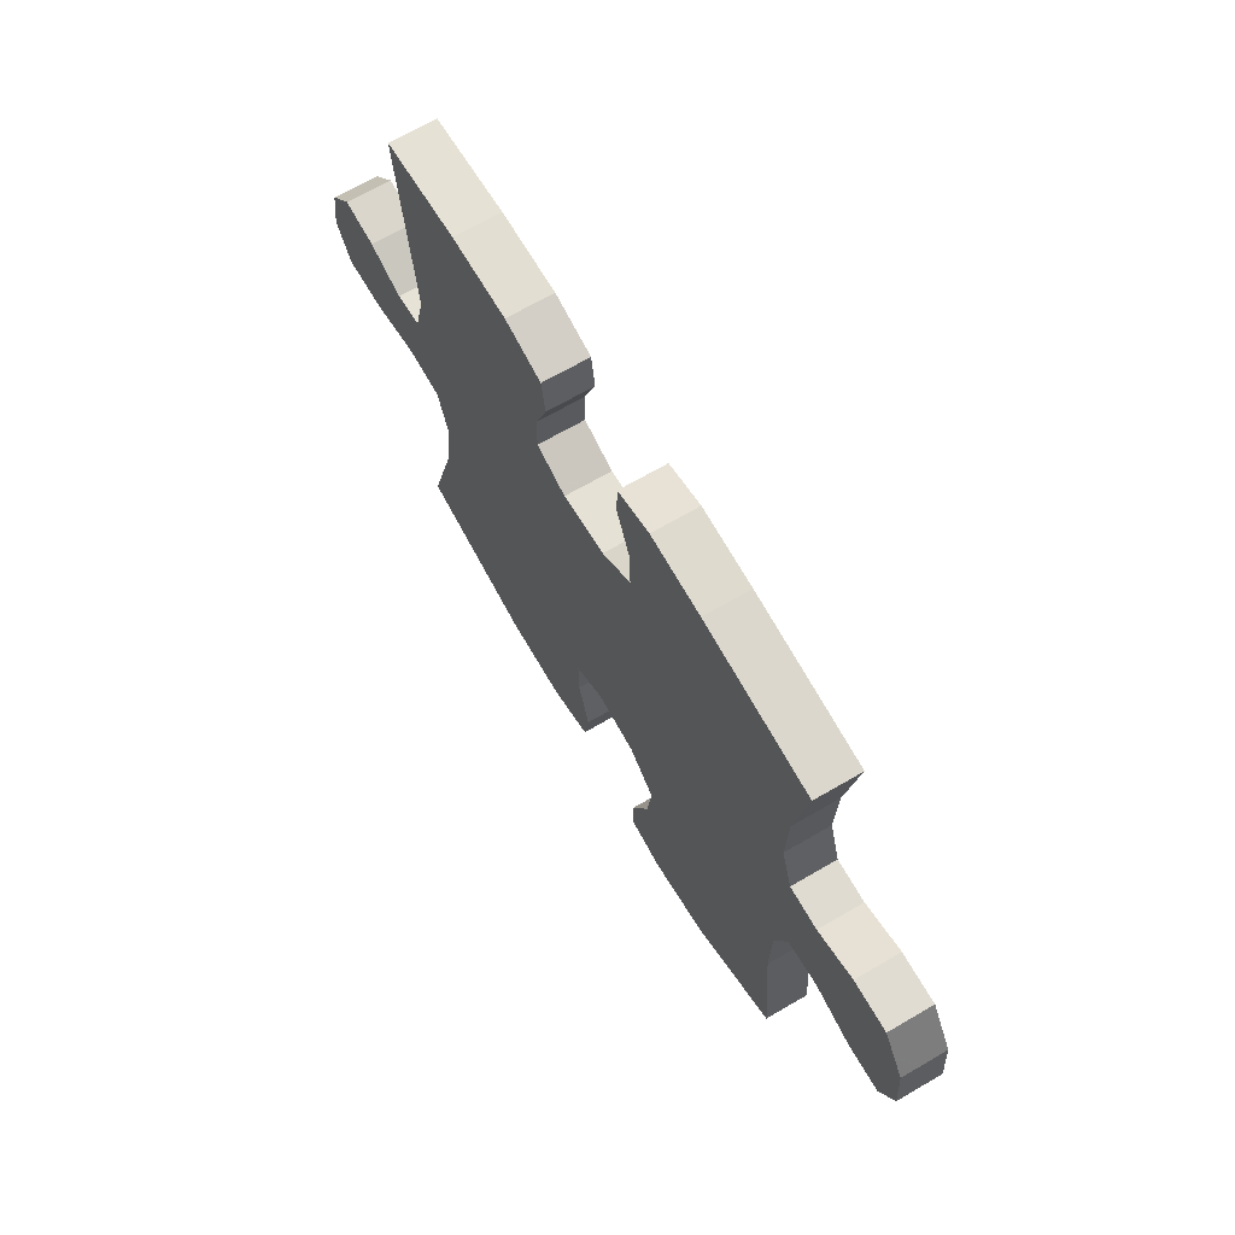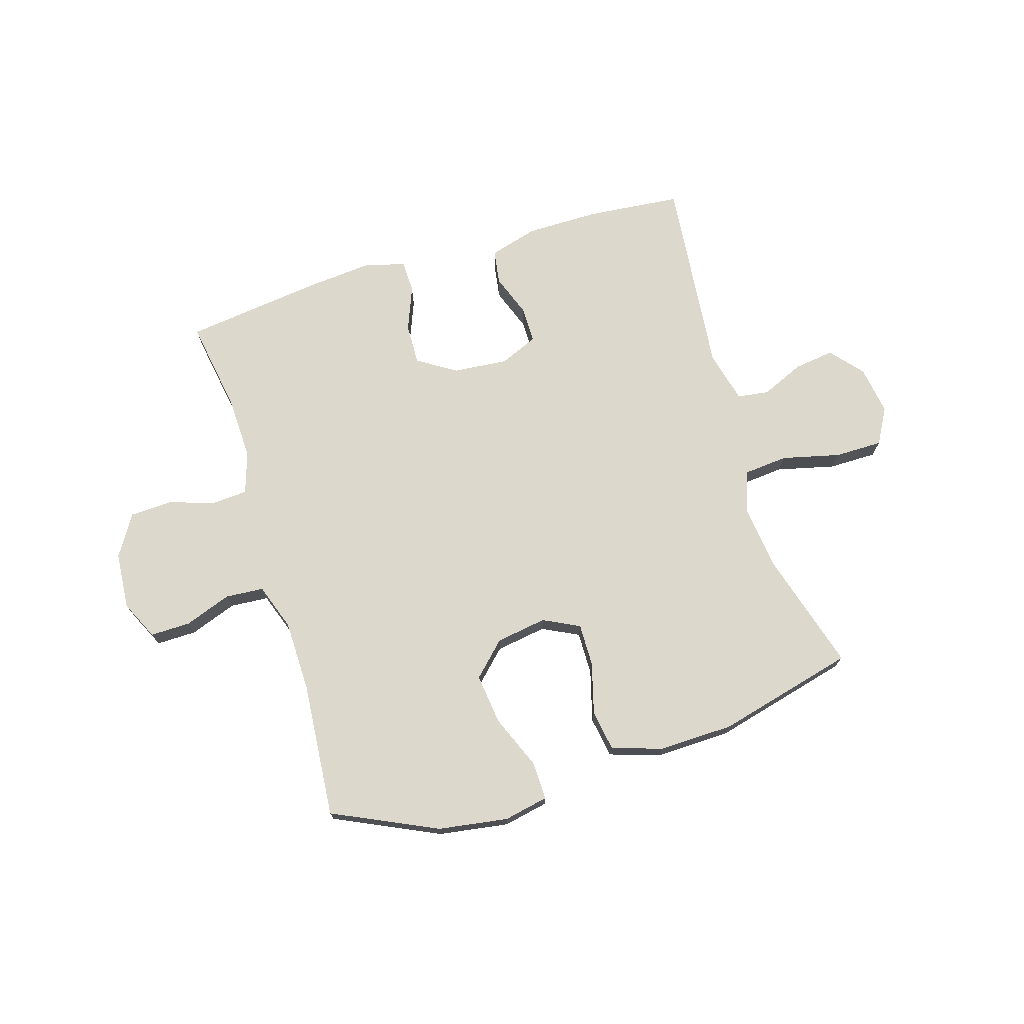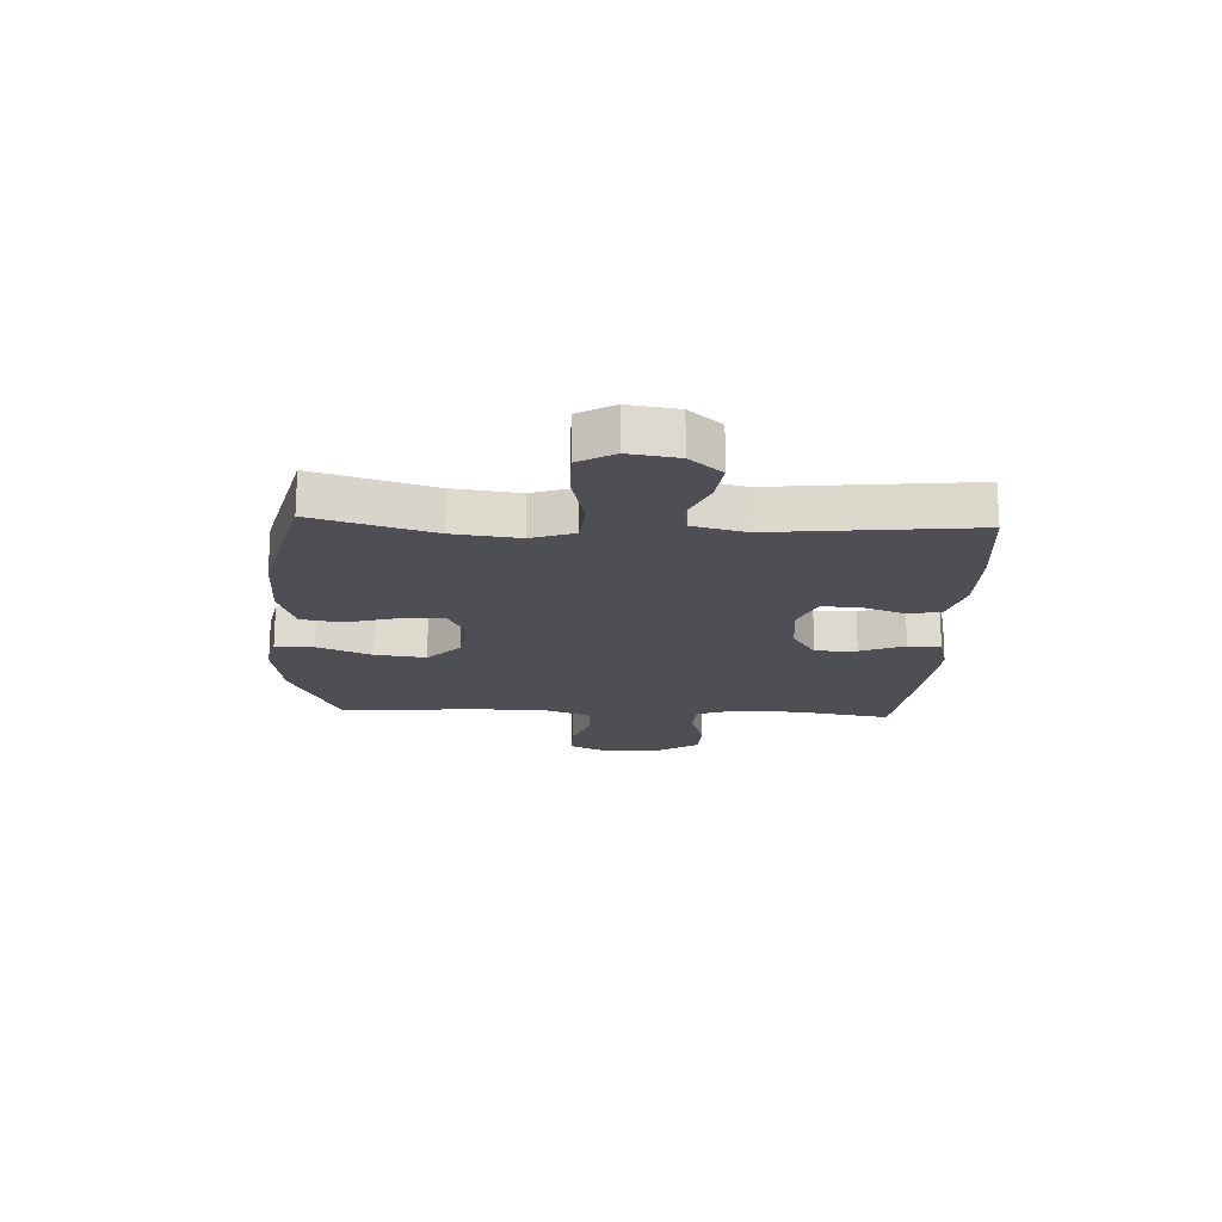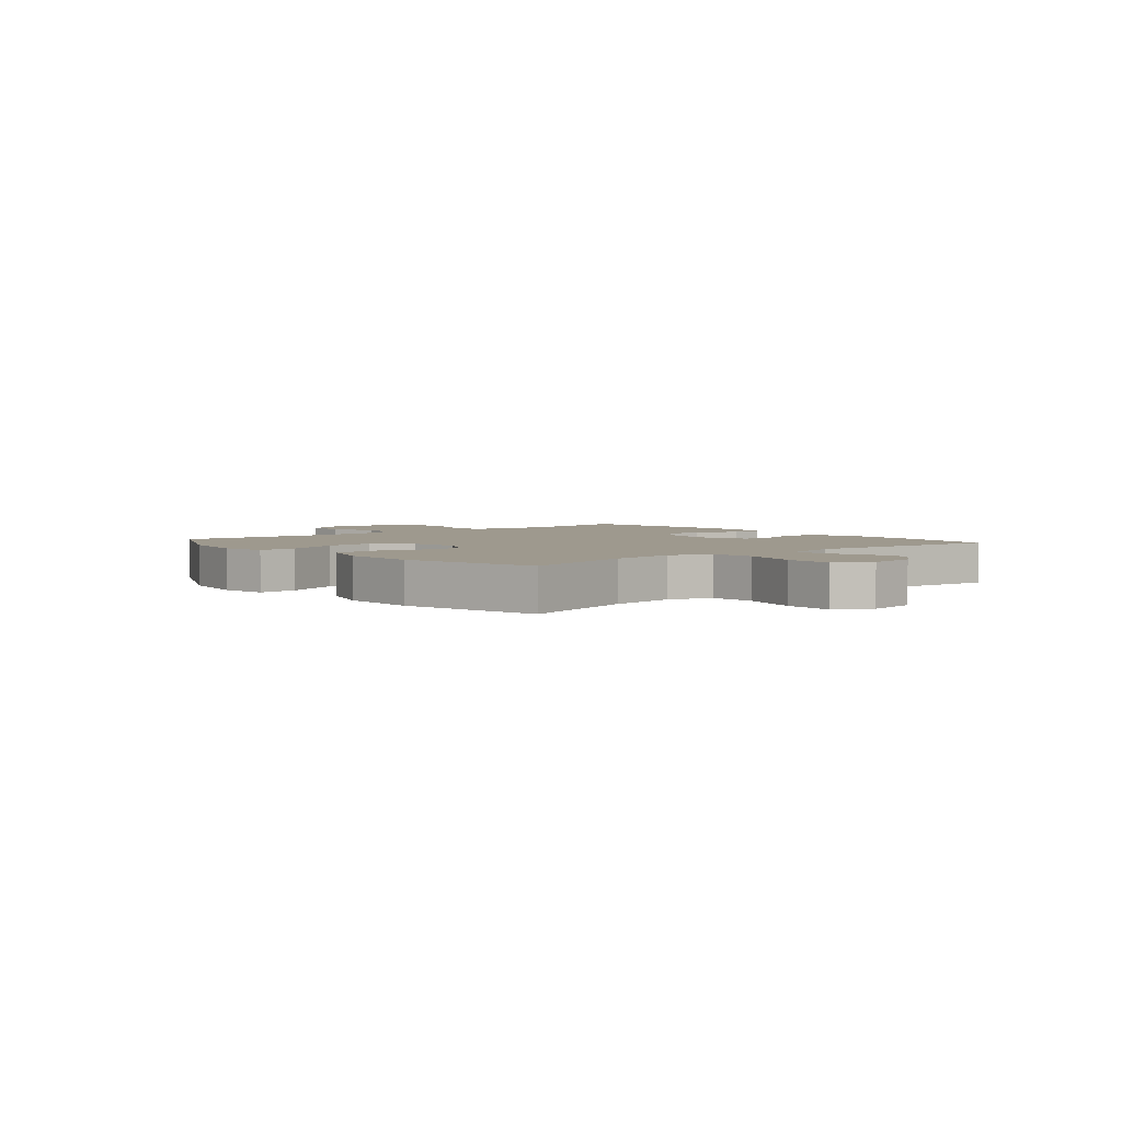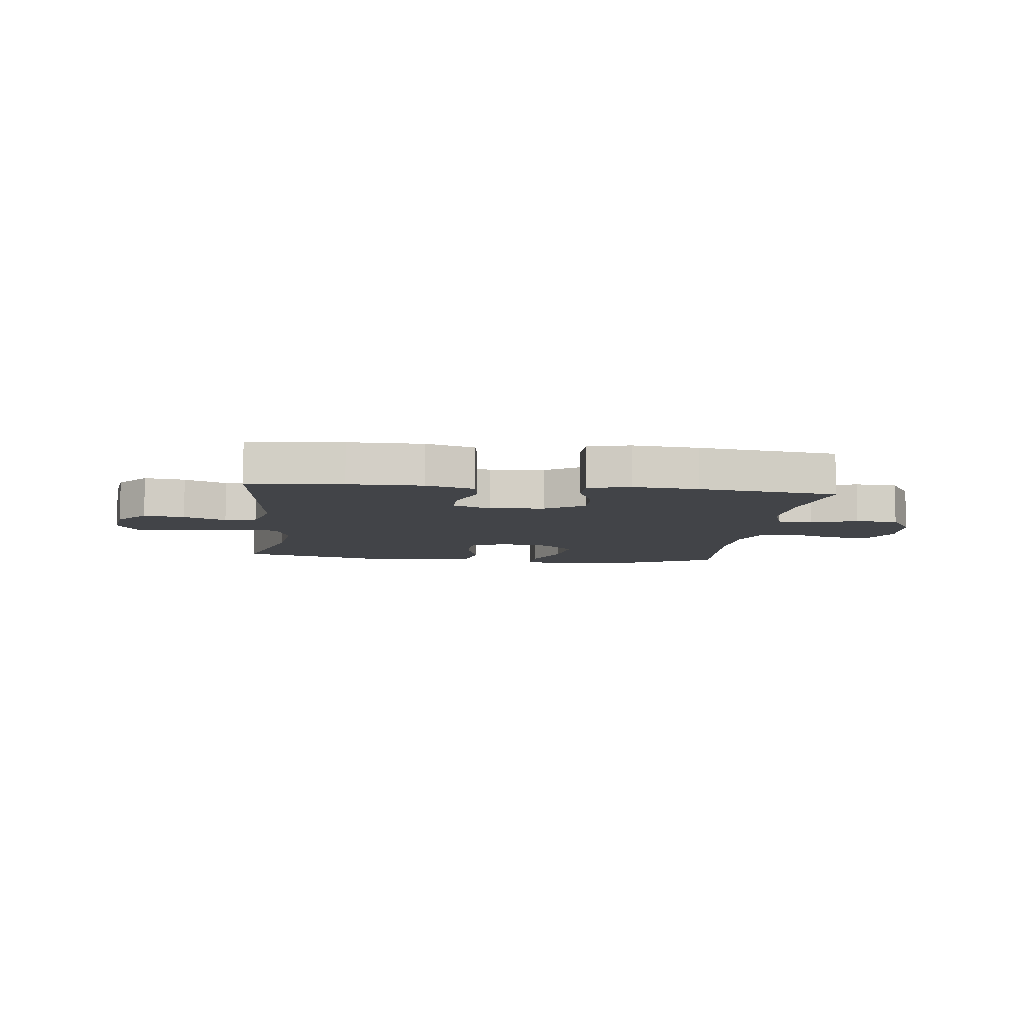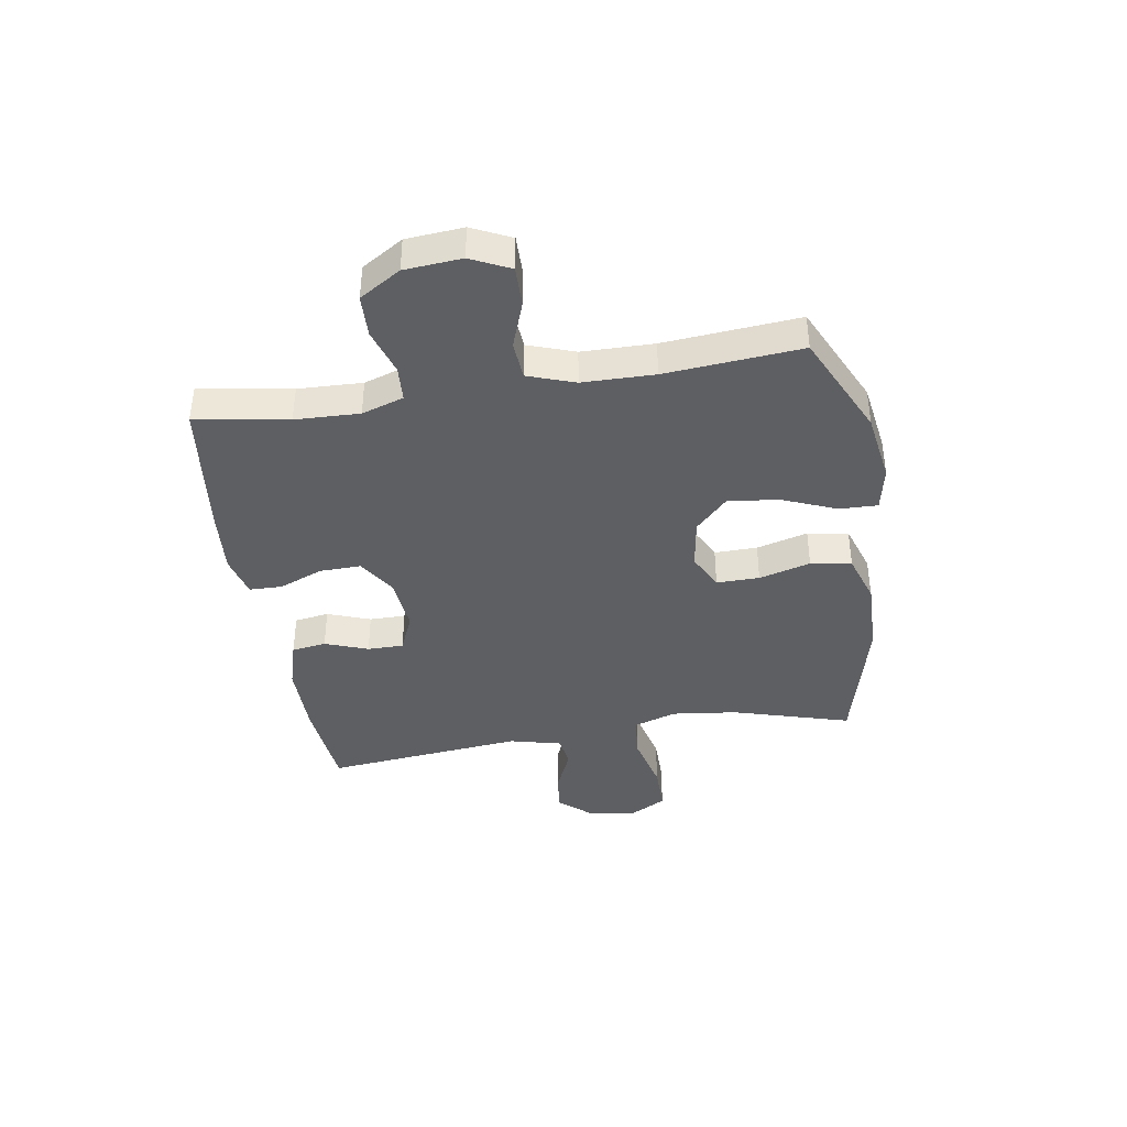
<metadata>
{"format":"obj","ext":"obj","renderer":"f3d","projection":"perspective","resolution":1024,"background":"white","views":[{"elev":67.5,"azim":59.7,"up":"+Z"},{"elev":72.7,"azim":163.0,"up":"+Y"},{"elev":-18.4,"azim":-92.6,"up":"+Y"},{"elev":3.5,"azim":-129.9,"up":"+Y"},{"elev":-7.9,"azim":-6.7,"up":"+Y"},{"elev":-40.2,"azim":99.2,"up":"+Y"}]}
</metadata>
<code>
v 0.5 0.07 -0.5
v 0.316 0.07 -0.586
v 0.192 0.07 -0.605
v 0.113 0.07 -0.589
v 0.115 0.07 -0.521
v 0.154 0.07 -0.426
v 0.165 0.07 -0.336
v 0.107 0.07 -0.279
v 0.017 0.07 -0.265
v -0.047 0.07 -0.297
v -0.046 0.07 -0.373
v -0.021 0.07 -0.464
v -0.033 0.07 -0.536
v -0.122 0.07 -0.565
v -0.255 0.07 -0.562
v -0.5 0.07 -0.5
v -0.439 0.07 -0.291
v -0.425 0.07 -0.175
v -0.45 0.07 -0.099
v -0.529 0.07 -0.092
v -0.632 0.07 -0.117
v -0.717 0.07 -0.117
v -0.752 0.07 -0.054
v -0.739 0.07 0.033
v -0.69 0.07 0.09
v -0.618 0.07 0.08
v -0.543 0.07 0.047
v -0.487 0.07 0.055
v -0.464 0.07 0.147
v -0.5 0.07 0.5
v -0.333 0.07 0.516
v -0.202 0.07 0.516
v -0.116 0.07 0.491
v -0.107 0.07 0.43
v -0.135 0.07 0.354
v -0.135 0.07 0.29
v -0.067 0.07 0.261
v 0.03 0.07 0.27
v 0.098 0.07 0.313
v 0.096 0.07 0.386
v 0.065 0.07 0.464
v 0.066 0.07 0.522
v 0.14 0.07 0.541
v 0.256 0.07 0.531
v 0.5 0.07 0.5
v 0.473 0.07 0.336
v 0.469 0.07 0.222
v 0.493 0.07 0.148
v 0.556 0.07 0.144
v 0.638 0.07 0.17
v 0.713 0.07 0.167
v 0.758 0.07 0.094
v 0.766 0.07 -0.007
v 0.733 0.07 -0.076
v 0.662 0.07 -0.075
v 0.579 0.07 -0.045
v 0.511 0.07 -0.05
v 0.482 0.07 -0.133
v 0.48 0.07 -0.26
v 0.5 0 -0.5
v 0.316 0 -0.586
v 0.192 0 -0.605
v 0.113 0 -0.589
v 0.115 0 -0.521
v 0.154 0 -0.426
v 0.165 0 -0.336
v 0.107 0 -0.279
v 0.017 0 -0.265
v -0.047 0 -0.297
v -0.046 0 -0.373
v -0.021 0 -0.464
v -0.033 0 -0.536
v -0.122 0 -0.565
v -0.255 0 -0.562
v -0.5 0 -0.5
v -0.439 0 -0.291
v -0.425 0 -0.175
v -0.45 0 -0.099
v -0.529 0 -0.092
v -0.632 0 -0.117
v -0.717 0 -0.117
v -0.752 0 -0.054
v -0.739 0 0.033
v -0.69 0 0.09
v -0.618 0 0.08
v -0.543 0 0.047
v -0.487 0 0.055
v -0.464 0 0.147
v -0.5 0 0.5
v -0.333 0 0.516
v -0.202 0 0.516
v -0.116 0 0.491
v -0.107 0 0.43
v -0.135 0 0.354
v -0.135 0 0.29
v -0.067 0 0.261
v 0.03 0 0.27
v 0.098 0 0.313
v 0.096 0 0.386
v 0.065 0 0.464
v 0.066 0 0.522
v 0.14 0 0.541
v 0.256 0 0.531
v 0.5 0 0.5
v 0.473 0 0.336
v 0.469 0 0.222
v 0.493 0 0.148
v 0.556 0 0.144
v 0.638 0 0.17
v 0.713 0 0.167
v 0.758 0 0.094
v 0.766 0 -0.007
v 0.733 0 -0.076
v 0.662 0 -0.075
v 0.579 0 -0.045
v 0.511 0 -0.05
v 0.482 0 -0.133
v 0.48 0 -0.26
f 54 55 56
f 53 54 56
f 52 53 56
f 51 52 56
f 50 51 56
f 49 50 56
f 48 49 56 57
f 47 48 57 58
f 44 45 46
f 43 44 46
f 42 43 46
f 41 42 46
f 40 41 46
f 39 40 46 47
f 47 58 59
f 39 47 59
f 38 39 59
f 33 34 35
f 32 33 35
f 31 32 35
f 30 31 35
f 29 30 35
f 28 29 35 36
f 25 26 27
f 24 25 27
f 23 24 27
f 22 23 27
f 21 22 27
f 20 21 27
f 19 20 27 28
f 28 36 37
f 19 28 37
f 18 19 37
f 15 16 17
f 14 15 17
f 13 14 17
f 12 13 17
f 11 12 17
f 17 18 37
f 11 17 37
f 10 11 37
f 4 5 6
f 3 4 6
f 2 3 6
f 1 2 6
f 59 1 6
f 59 6 7
f 38 59 7 8
f 9 10 37 38
f 8 9 38
f 115 114 113
f 115 113 112
f 115 112 111
f 115 111 110
f 115 110 109
f 115 109 108
f 116 115 108 107
f 117 116 107 106
f 105 104 103
f 105 103 102
f 105 102 101
f 105 101 100
f 105 100 99
f 106 105 99 98
f 118 117 106
f 118 106 98
f 118 98 97
f 94 93 92
f 94 92 91
f 94 91 90
f 94 90 89
f 94 89 88
f 95 94 88 87
f 86 85 84
f 86 84 83
f 86 83 82
f 86 82 81
f 86 81 80
f 86 80 79
f 87 86 79 78
f 96 95 87
f 96 87 78
f 96 78 77
f 76 75 74
f 76 74 73
f 76 73 72
f 76 72 71
f 76 71 70
f 96 77 76
f 96 76 70
f 96 70 69
f 65 64 63
f 65 63 62
f 65 62 61
f 65 61 60
f 65 60 118
f 66 65 118
f 67 66 118 97
f 97 96 69 68
f 97 68 67
f 1 60 61 2
f 2 61 62 3
f 3 62 63 4
f 4 63 64 5
f 5 64 65 6
f 6 65 66 7
f 7 66 67 8
f 8 67 68 9
f 9 68 69 10
f 10 69 70 11
f 11 70 71 12
f 12 71 72 13
f 13 72 73 14
f 14 73 74 15
f 15 74 75 16
f 16 75 76 17
f 17 76 77 18
f 18 77 78 19
f 19 78 79 20
f 20 79 80 21
f 21 80 81 22
f 22 81 82 23
f 23 82 83 24
f 24 83 84 25
f 25 84 85 26
f 26 85 86 27
f 27 86 87 28
f 28 87 88 29
f 29 88 89 30
f 30 89 90 31
f 31 90 91 32
f 32 91 92 33
f 33 92 93 34
f 34 93 94 35
f 35 94 95 36
f 36 95 96 37
f 37 96 97 38
f 38 97 98 39
f 39 98 99 40
f 40 99 100 41
f 41 100 101 42
f 42 101 102 43
f 43 102 103 44
f 44 103 104 45
f 45 104 105 46
f 46 105 106 47
f 47 106 107 48
f 48 107 108 49
f 49 108 109 50
f 50 109 110 51
f 51 110 111 52
f 52 111 112 53
f 53 112 113 54
f 54 113 114 55
f 55 114 115 56
f 56 115 116 57
f 57 116 117 58
f 58 117 118 59
f 59 118 60 1

</code>
